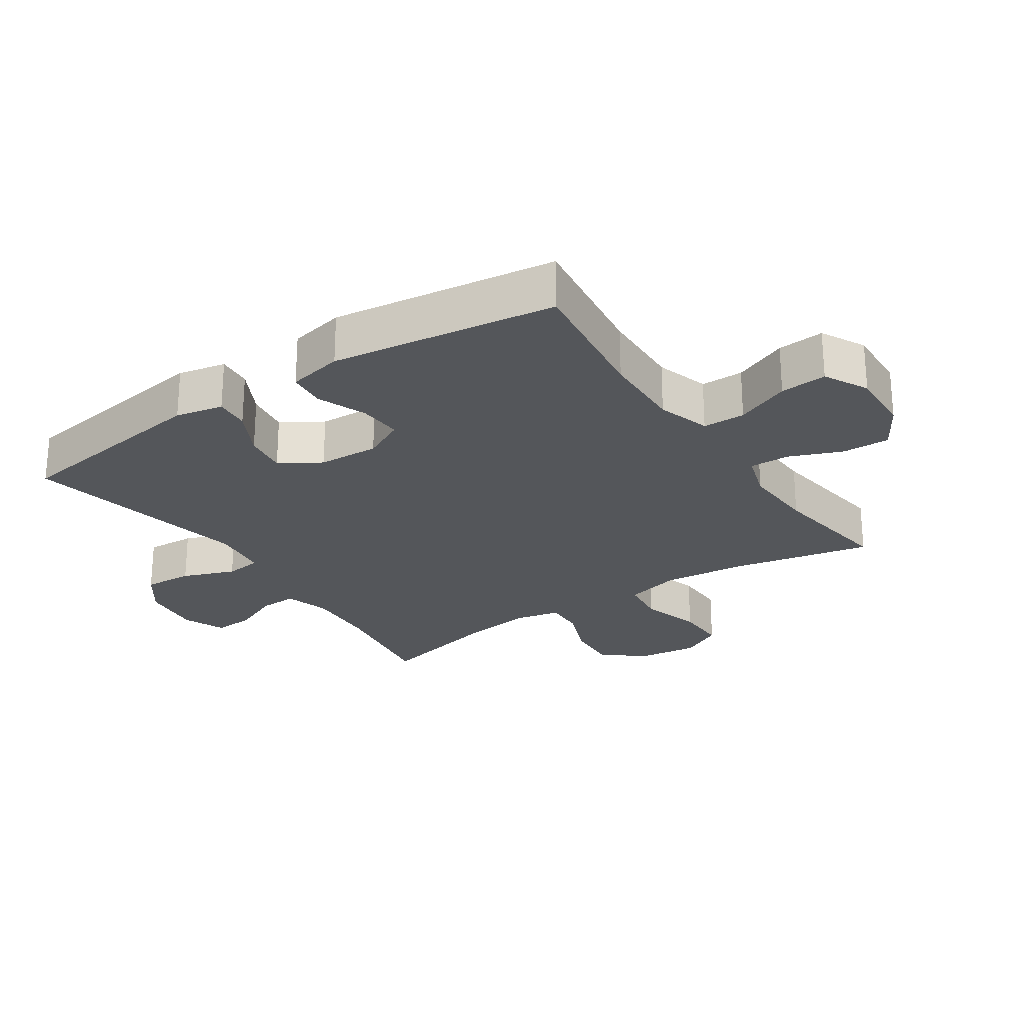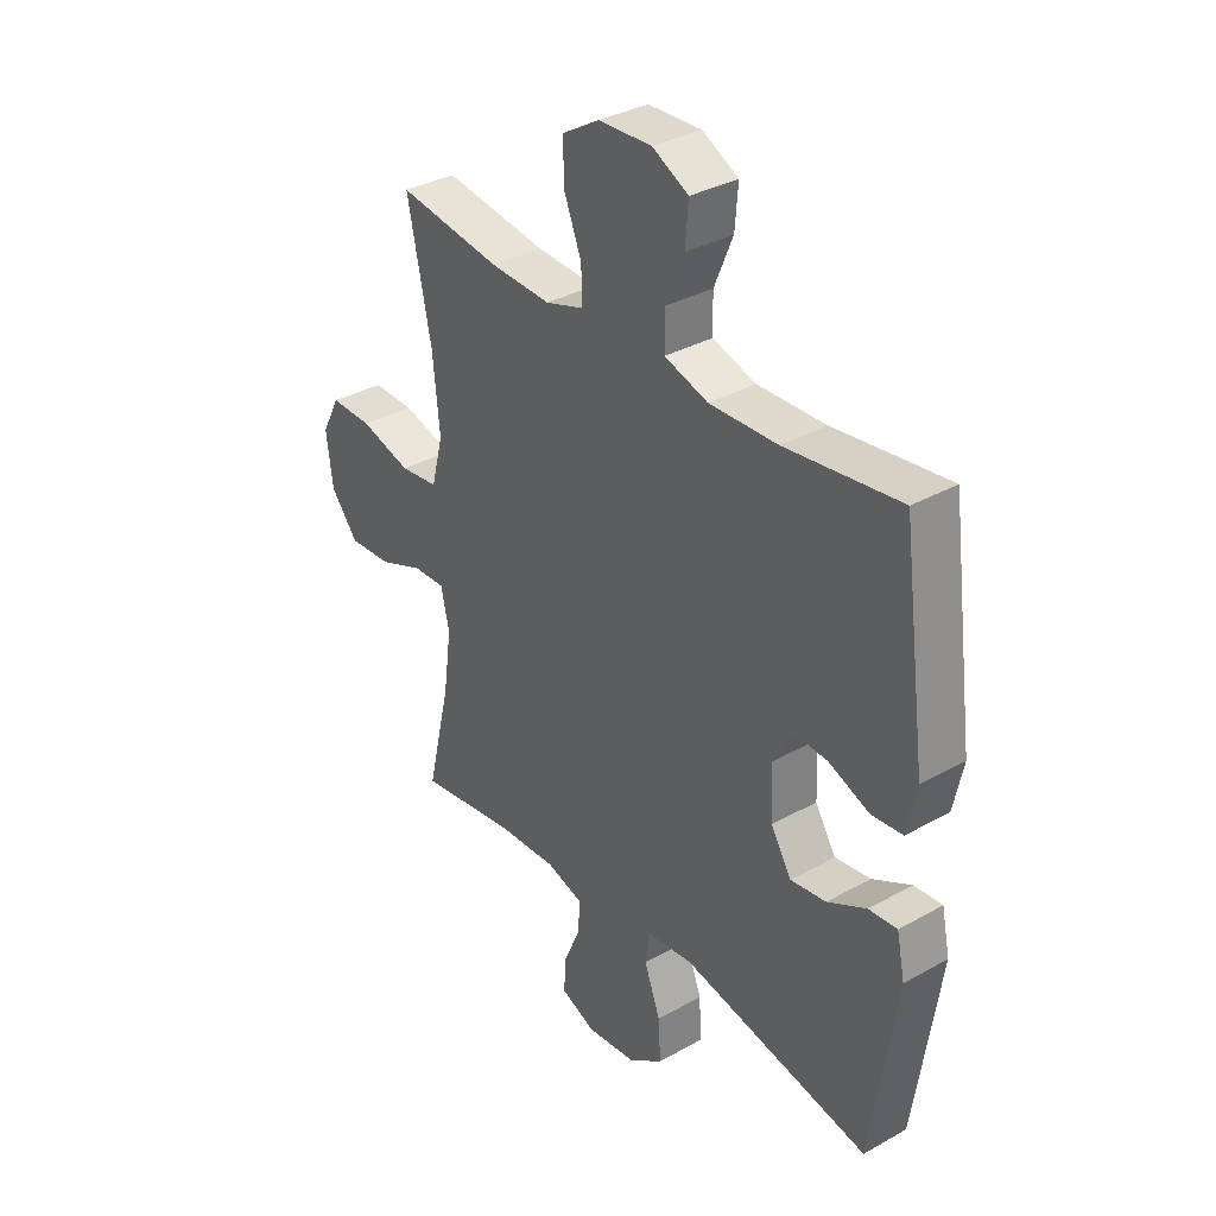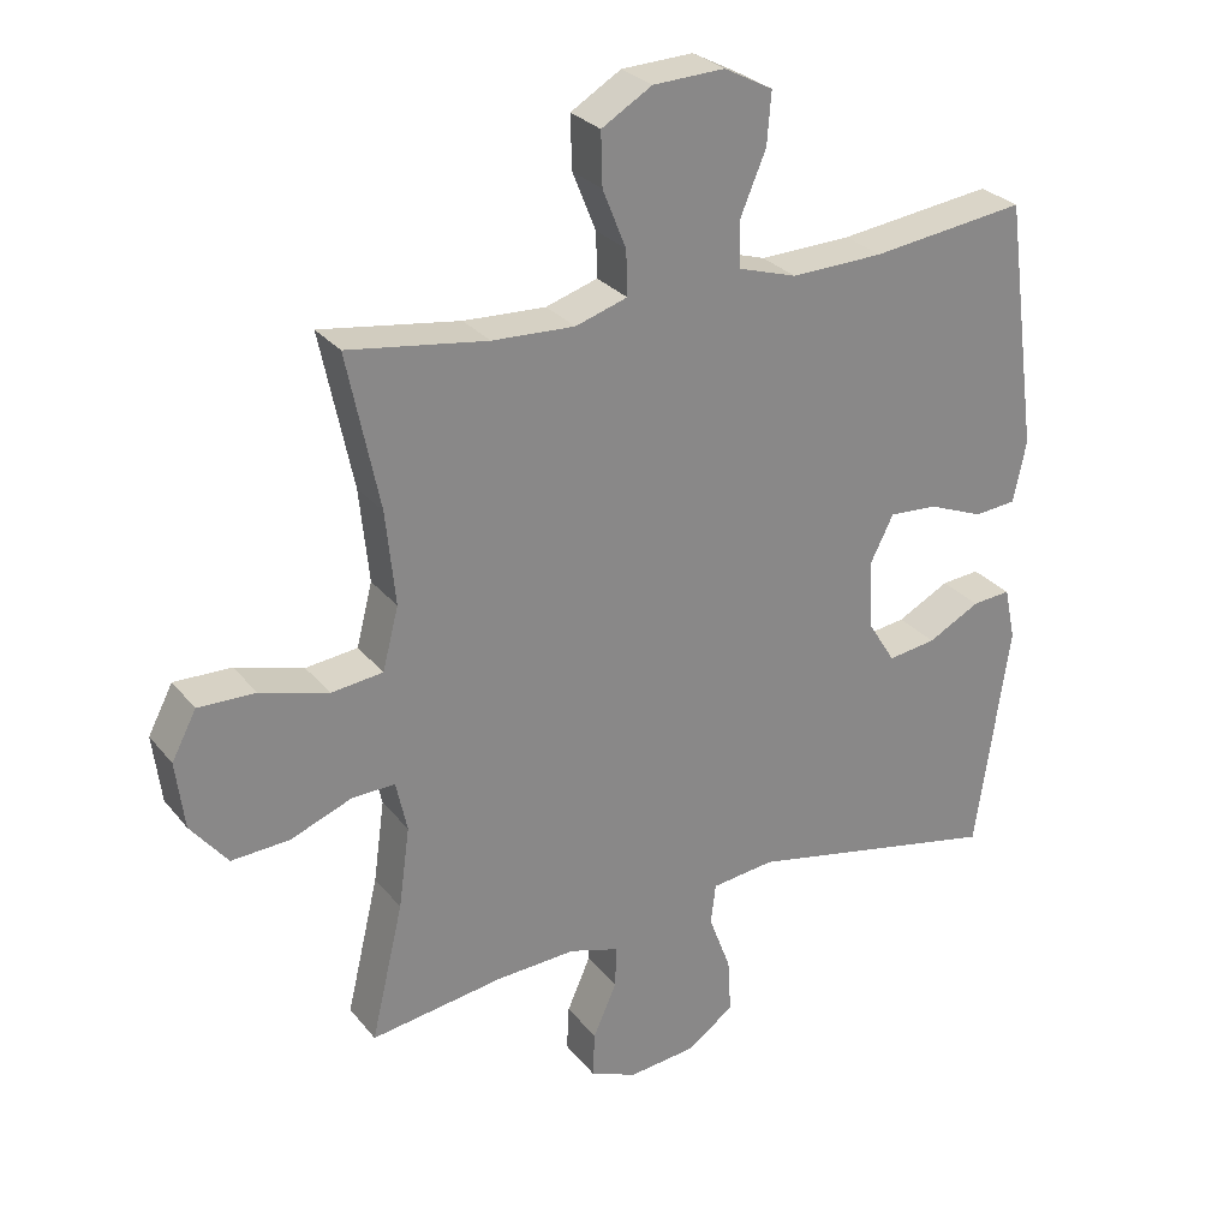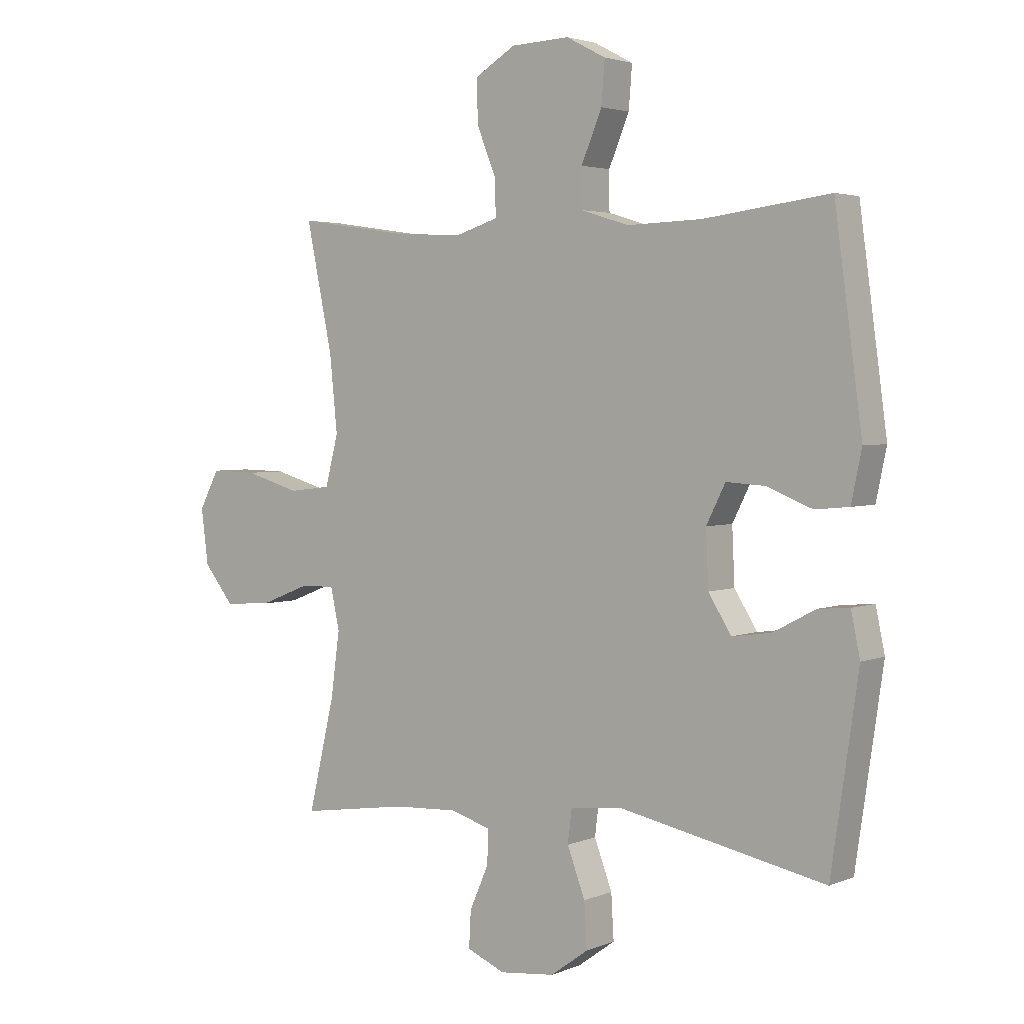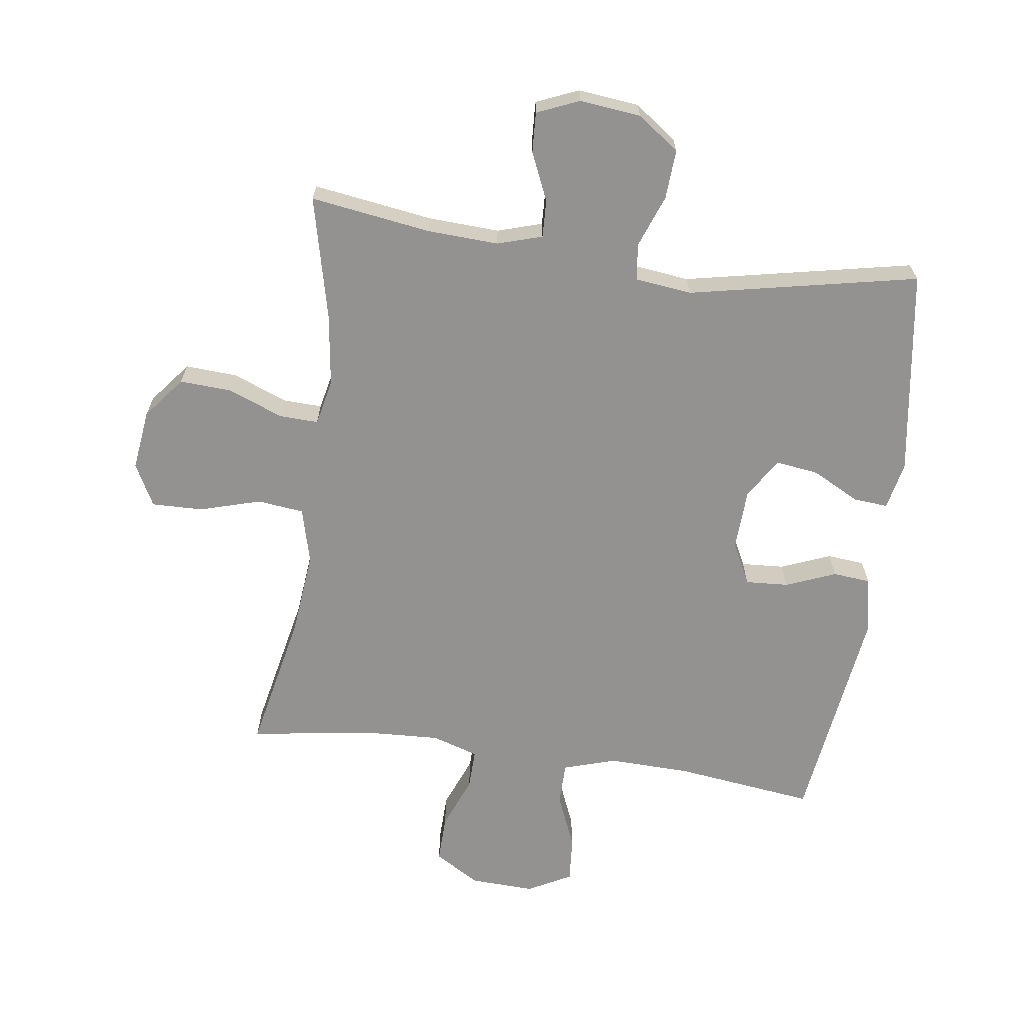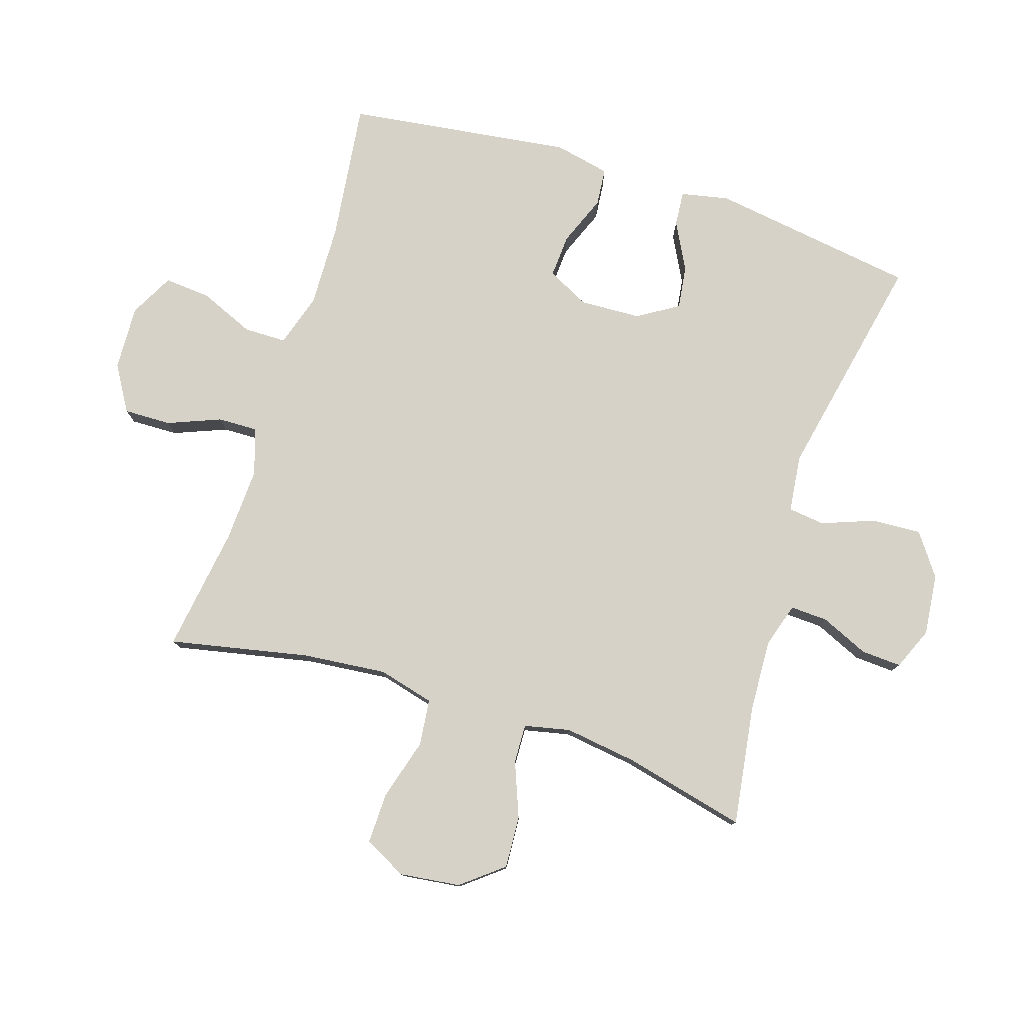
<metadata>
{"format":"obj","ext":"obj","renderer":"f3d","projection":"perspective","resolution":1024,"background":"white","views":[{"elev":-25.1,"azim":-56.2,"up":"+Y"},{"elev":34.2,"azim":-127.2,"up":"+Z"},{"elev":27.9,"azim":149.6,"up":"+Z"},{"elev":3.2,"azim":-143.3,"up":"+Z"},{"elev":-66.4,"azim":172.2,"up":"+Y"},{"elev":78.6,"azim":107.8,"up":"+Y"}]}
</metadata>
<code>
o path5246
v 0.2763 0.0375 0.461
v 0.1574 0.0375 0.4554
v 0.08259 0.0375 0.4791
v 0.08438 0.0375 0.5433
v 0.1182 0.0375 0.6276
v 0.1201 0.0375 0.7035
v 0.04771 0.0375 0.747
v -0.05587 0.0375 0.7514
v -0.126 0.0375 0.7145
v -0.12 0.0375 0.6398
v -0.08349 0.0375 0.5528
v -0.08423 0.0375 0.4848
v -0.1691 0.0375 0.4584
v -0.3017 0.0375 0.4624
v -0.5247 0.0375 0.4906
v -0.5735 0.0375 0.1302
v -0.555 0.0375 0.0416
v -0.4948 0.0375 0.0358
v -0.4147 0.0375 0.06776
v -0.3454 0.0375 0.07203
v -0.3115 0.0375 0.004574
v -0.3161 0.0375 -0.09302
v -0.3564 0.0375 -0.1578
v -0.4258 0.0375 -0.1482
v -0.5014 0.0375 -0.1083
v -0.5568 0.0375 -0.1037
v -0.5728 0.0375 -0.1801
v -0.5247 0.0375 -0.5113
v -0.1571 0.0375 -0.4366
v -0.06607 0.0375 -0.4476
v -0.05899 0.0375 -0.506
v -0.09066 0.0375 -0.5901
v -0.09535 0.0375 -0.6693
v -0.02854 0.0375 -0.7177
v 0.06953 0.0375 -0.7286
v 0.1374 0.0375 -0.7
v 0.134 0.0375 -0.6354
v 0.1004 0.0375 -0.5586
v 0.09795 0.0375 -0.4987
v 0.1696 0.0375 -0.4768
v 0.2839 0.0375 -0.4826
v 0.477 0.0375 -0.5113
v 0.4306 0.0375 -0.3145
v 0.4146 0.0375 -0.198
v 0.4306 0.0375 -0.1248
v 0.4931 0.0375 -0.1271
v 0.5811 0.0375 -0.1617
v 0.6647 0.0375 -0.1666
v 0.718 0.0375 -0.1002
v 0.7304 0.0375 -0.002892
v 0.6949 0.0375 0.06485
v 0.6126 0.0375 0.06307
v 0.5146 0.0375 0.03469
v 0.44 0.0375 0.04335
v 0.4169 0.0375 0.1328
v 0.4306 0.0375 0.2672
v 0.477 0.0375 0.4906
v 0.2763 -0.0375 0.461
v 0.1574 -0.0375 0.4554
v 0.08259 -0.0375 0.4791
v 0.08438 -0.0375 0.5433
v 0.1182 -0.0375 0.6276
v 0.1201 -0.0375 0.7035
v 0.04771 -0.0375 0.747
v -0.05587 -0.0375 0.7514
v -0.126 -0.0375 0.7145
v -0.12 -0.0375 0.6398
v -0.08349 -0.0375 0.5528
v -0.08423 -0.0375 0.4848
v -0.1691 -0.0375 0.4584
v -0.3017 -0.0375 0.4624
v -0.5247 -0.0375 0.4906
v -0.5735 -0.0375 0.1302
v -0.555 -0.0375 0.0416
v -0.4948 -0.0375 0.0358
v -0.4147 -0.0375 0.06776
v -0.3454 -0.0375 0.07203
v -0.3115 -0.0375 0.004574
v -0.3161 -0.0375 -0.09302
v -0.3564 -0.0375 -0.1578
v -0.4258 -0.0375 -0.1482
v -0.5014 -0.0375 -0.1083
v -0.5568 -0.0375 -0.1037
v -0.5728 -0.0375 -0.1801
v -0.5247 -0.0375 -0.5113
v -0.1571 -0.0375 -0.4366
v -0.06607 -0.0375 -0.4476
v -0.05899 -0.0375 -0.506
v -0.09066 -0.0375 -0.5901
v -0.09535 -0.0375 -0.6693
v -0.02854 -0.0375 -0.7177
v 0.06953 -0.0375 -0.7286
v 0.1374 -0.0375 -0.7
v 0.134 -0.0375 -0.6354
v 0.1004 -0.0375 -0.5586
v 0.09795 -0.0375 -0.4987
v 0.1696 -0.0375 -0.4768
v 0.2839 -0.0375 -0.4826
v 0.477 -0.0375 -0.5113
v 0.4306 -0.0375 -0.3145
v 0.4146 -0.0375 -0.198
v 0.4306 -0.0375 -0.1248
v 0.4931 -0.0375 -0.1271
v 0.5811 -0.0375 -0.1617
v 0.6647 -0.0375 -0.1666
v 0.718 -0.0375 -0.1002
v 0.7304 -0.0375 -0.002892
v 0.6949 -0.0375 0.06485
v 0.6126 -0.0375 0.06307
v 0.5146 -0.0375 0.03469
v 0.44 -0.0375 0.04335
v 0.4169 -0.0375 0.1328
v 0.4306 -0.0375 0.2672
v 0.477 -0.0375 0.4906
v 0.718 0.0375 -0.1002
v 0.7304 0.0375 -0.002892
v 0.6949 0.0375 0.06485
v 0.6949 0.0375 0.06485
v 0.6647 0.0375 -0.1666
v 0.6126 0.0375 0.06307
v 0.5811 0.0375 -0.1617
v 0.5146 0.0375 0.03469
v 0.4931 0.0375 -0.1271
v 0.44 0.0375 0.04335
v 0.44 0.0375 0.04335
v 0.4306 0.0375 -0.1248
v 0.4306 0.0375 -0.1248
v 0.477 0.0375 -0.5113
v 0.477 0.0375 -0.5113
v 0.4306 0.0375 -0.3145
v 0.4306 0.0375 0.2672
v 0.477 0.0375 0.4906
v 0.477 0.0375 0.4906
v 0.4169 0.0375 0.1328
v 0.4146 0.0375 -0.198
v 0.2839 0.0375 -0.4826
v 0.2763 0.0375 0.461
v 0.1696 0.0375 -0.4768
v 0.1574 0.0375 0.4554
v 0.09795 0.0375 -0.4987
v 0.09795 0.0375 -0.4987
v 0.08259 0.0375 0.4791
v 0.08259 0.0375 0.4791
v 0.06953 0.0375 -0.7286
v 0.1374 0.0375 -0.7
v 0.1374 0.0375 -0.7
v 0.134 0.0375 -0.6354
v 0.1004 0.0375 -0.5586
v 0.1182 0.0375 0.6276
v 0.1201 0.0375 0.7035
v 0.1201 0.0375 0.7035
v 0.04771 0.0375 0.747
v 0.08438 0.0375 0.5433
v -0.02854 0.0375 -0.7177
v -0.05587 0.0375 0.7514
v -0.09535 0.0375 -0.6693
v -0.126 0.0375 0.7145
v -0.126 0.0375 0.7145
v -0.09066 0.0375 -0.5901
v -0.05899 0.0375 -0.506
v -0.06607 0.0375 -0.4476
v -0.06607 0.0375 -0.4476
v -0.1571 0.0375 -0.4366
v -0.08349 0.0375 0.5528
v -0.08423 0.0375 0.4848
v -0.08423 0.0375 0.4848
v -0.12 0.0375 0.6398
v -0.1691 0.0375 0.4584
v -0.3017 0.0375 0.4624
v -0.3115 0.0375 0.004574
v -0.3161 0.0375 -0.09302
v -0.3454 0.0375 0.07203
v -0.3454 0.0375 0.07203
v -0.3564 0.0375 -0.1578
v -0.3564 0.0375 -0.1578
v -0.4147 0.0375 0.06776
v -0.4258 0.0375 -0.1482
v -0.4948 0.0375 0.0358
v -0.5247 0.0375 -0.5113
v -0.5247 0.0375 -0.5113
v -0.5014 0.0375 -0.1083
v -0.555 0.0375 0.0416
v -0.555 0.0375 0.0416
v -0.5247 0.0375 0.4906
v -0.5247 0.0375 0.4906
v -0.5568 0.0375 -0.1037
v -0.5568 0.0375 -0.1037
v -0.5735 0.0375 0.1302
v -0.5728 0.0375 -0.1801
v 0.718 -0.0375 -0.1002
v 0.7304 -0.0375 -0.002892
v 0.6949 -0.0375 0.06485
v 0.6949 -0.0375 0.06485
v 0.6647 -0.0375 -0.1666
v 0.6126 -0.0375 0.06307
v 0.5811 -0.0375 -0.1617
v 0.5146 -0.0375 0.03469
v 0.4931 -0.0375 -0.1271
v 0.44 -0.0375 0.04335
v 0.44 -0.0375 0.04335
v 0.4306 -0.0375 -0.1248
v 0.4306 -0.0375 -0.1248
v 0.477 -0.0375 -0.5113
v 0.477 -0.0375 -0.5113
v 0.4306 -0.0375 -0.3145
v 0.4306 -0.0375 0.2672
v 0.477 -0.0375 0.4906
v 0.477 -0.0375 0.4906
v 0.4169 -0.0375 0.1328
v 0.4146 -0.0375 -0.198
v 0.2839 -0.0375 -0.4826
v 0.2763 -0.0375 0.461
v 0.1696 -0.0375 -0.4768
v 0.1574 -0.0375 0.4554
v 0.09795 -0.0375 -0.4987
v 0.09795 -0.0375 -0.4987
v 0.08259 -0.0375 0.4791
v 0.08259 -0.0375 0.4791
v 0.06953 -0.0375 -0.7286
v 0.1374 -0.0375 -0.7
v 0.1374 -0.0375 -0.7
v 0.134 -0.0375 -0.6354
v 0.1004 -0.0375 -0.5586
v 0.1182 -0.0375 0.6276
v 0.1201 -0.0375 0.7035
v 0.1201 -0.0375 0.7035
v 0.04771 -0.0375 0.747
v 0.08438 -0.0375 0.5433
v -0.02854 -0.0375 -0.7177
v -0.05587 -0.0375 0.7514
v -0.09535 -0.0375 -0.6693
v -0.126 -0.0375 0.7145
v -0.126 -0.0375 0.7145
v -0.09066 -0.0375 -0.5901
v -0.05899 -0.0375 -0.506
v -0.06607 -0.0375 -0.4476
v -0.06607 -0.0375 -0.4476
v -0.1571 -0.0375 -0.4366
v -0.08349 -0.0375 0.5528
v -0.08423 -0.0375 0.4848
v -0.08423 -0.0375 0.4848
v -0.12 -0.0375 0.6398
v -0.1691 -0.0375 0.4584
v -0.3017 -0.0375 0.4624
v -0.3115 -0.0375 0.004574
v -0.3161 -0.0375 -0.09302
v -0.3454 -0.0375 0.07203
v -0.3454 -0.0375 0.07203
v -0.3564 -0.0375 -0.1578
v -0.3564 -0.0375 -0.1578
v -0.4147 -0.0375 0.06776
v -0.4258 -0.0375 -0.1482
v -0.4948 -0.0375 0.0358
v -0.5247 -0.0375 -0.5113
v -0.5247 -0.0375 -0.5113
v -0.5014 -0.0375 -0.1083
v -0.555 -0.0375 0.0416
v -0.555 -0.0375 0.0416
v -0.5247 -0.0375 0.4906
v -0.5247 -0.0375 0.4906
v -0.5568 -0.0375 -0.1037
v -0.5568 -0.0375 -0.1037
v -0.5735 -0.0375 0.1302
v -0.5728 -0.0375 -0.1801
f 246 201 245
f 264 254 252
f 256 264 252
f 249 238 246
f 229 223 234
f 244 247 243
f 227 224 225
f 223 219 222
f 215 213 236
f 209 245 199
f 206 214 209
f 199 198 197
f 190 196 194
f 210 246 236
f 246 210 201
f 261 264 256
f 245 201 199
f 234 223 235
f 219 223 229
f 227 239 224
f 244 251 247
f 228 240 217
f 220 222 219
f 245 209 214
f 217 245 214
f 205 211 203
f 201 198 199
f 223 215 235
f 195 191 192
f 210 213 205
f 253 263 257
f 195 190 191
f 251 263 253
f 197 196 195
f 231 229 234
f 213 210 236
f 242 230 232
f 214 206 212
f 212 206 207
f 263 251 244
f 224 239 228
f 263 244 259
f 243 247 245
f 236 246 238
f 196 197 198
f 235 215 236
f 227 230 242
f 240 228 239
f 238 249 254
f 243 245 240
f 240 245 217
f 195 196 190
f 211 205 213
f 239 227 242
f 252 254 249
f 49 50 107 106
f 50 118 193 107
f 48 49 106 105
f 51 52 109 108
f 47 48 105 104
f 52 53 110 109
f 46 47 104 103
f 53 125 200 110
f 127 46 103 202
f 129 43 100 204
f 56 133 208 113
f 54 55 112 111
f 44 45 102 101
f 43 44 101 100
f 55 56 113 112
f 41 42 99 98
f 57 1 58 114
f 40 41 98 97
f 1 2 59 58
f 141 40 97 216
f 2 143 218 59
f 35 146 221 92
f 36 37 94 93
f 37 38 95 94
f 5 151 226 62
f 6 7 64 63
f 4 5 62 61
f 38 39 96 95
f 3 4 61 60
f 34 35 92 91
f 7 8 65 64
f 33 34 91 90
f 8 158 233 65
f 32 33 90 89
f 31 32 89 88
f 162 31 88 237
f 29 30 87 86
f 11 166 241 68
f 10 11 68 67
f 9 10 67 66
f 12 13 70 69
f 13 14 71 70
f 21 22 79 78
f 173 21 78 248
f 22 175 250 79
f 19 20 77 76
f 23 24 81 80
f 18 19 76 75
f 180 29 86 255
f 24 25 82 81
f 183 18 75 258
f 14 185 260 71
f 25 187 262 82
f 16 17 74 73
f 15 16 73 72
f 27 28 85 84
f 26 27 84 83
f 171 170 126
f 189 177 179
f 181 177 189
f 174 171 163
f 154 159 148
f 169 168 172
f 152 150 149
f 148 147 144
f 140 161 138
f 134 124 170
f 131 134 139
f 124 122 123
f 115 119 121
f 135 161 171
f 171 126 135
f 186 181 189
f 170 124 126
f 159 160 148
f 144 154 148
f 152 149 164
f 169 172 176
f 153 142 165
f 145 144 147
f 170 139 134
f 142 139 170
f 130 128 136
f 126 124 123
f 148 160 140
f 120 117 116
f 135 130 138
f 178 182 188
f 120 116 115
f 176 178 188
f 122 120 121
f 156 159 154
f 138 161 135
f 167 157 155
f 139 137 131
f 137 132 131
f 188 169 176
f 149 153 164
f 188 184 169
f 168 170 172
f 161 163 171
f 121 123 122
f 160 161 140
f 152 167 155
f 165 164 153
f 163 179 174
f 168 165 170
f 165 142 170
f 120 115 121
f 136 138 130
f 164 167 152
f 177 174 179

</code>
